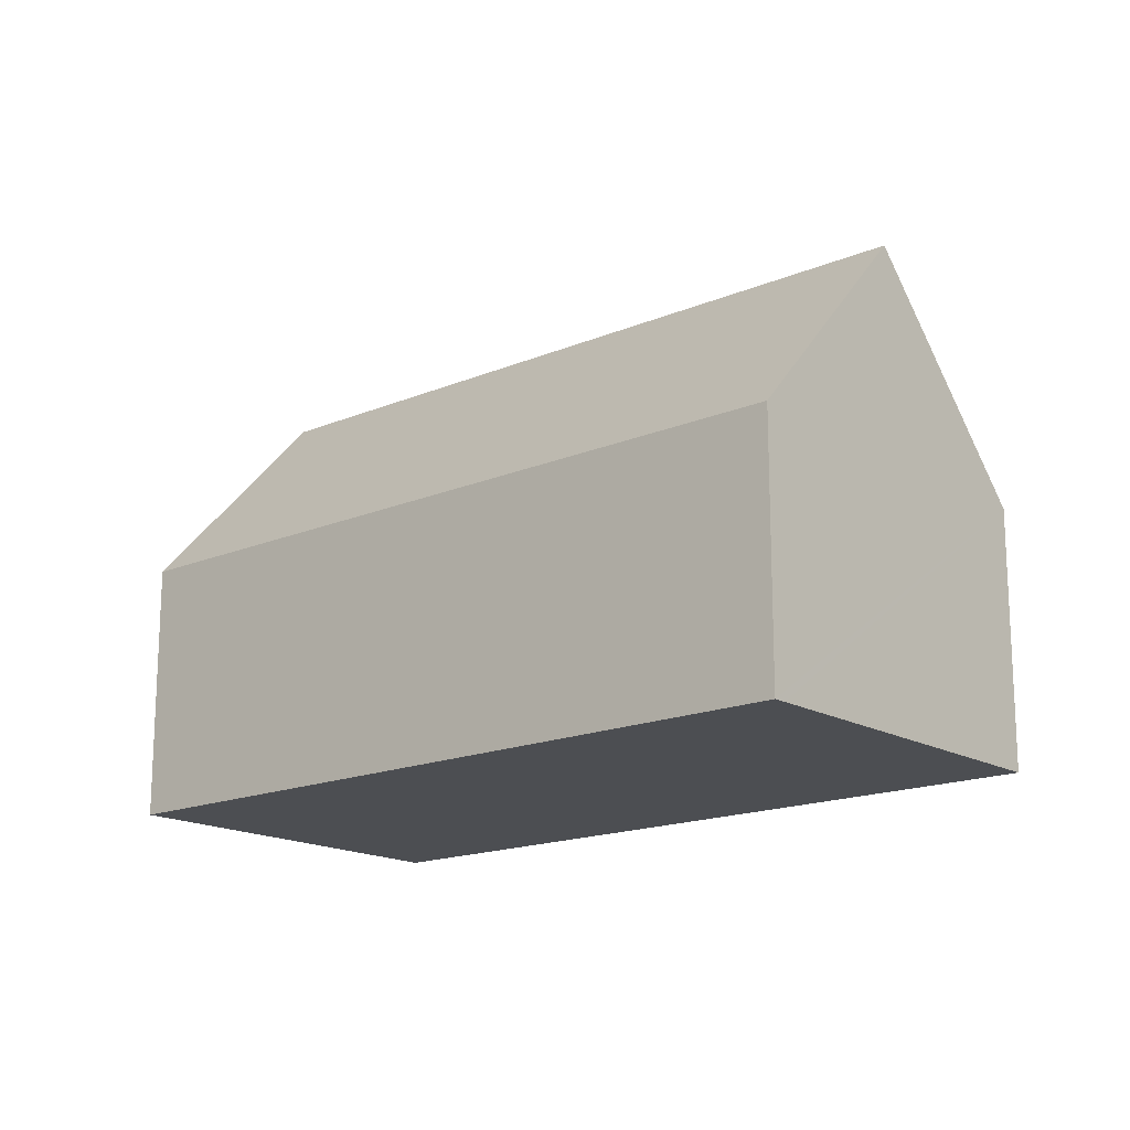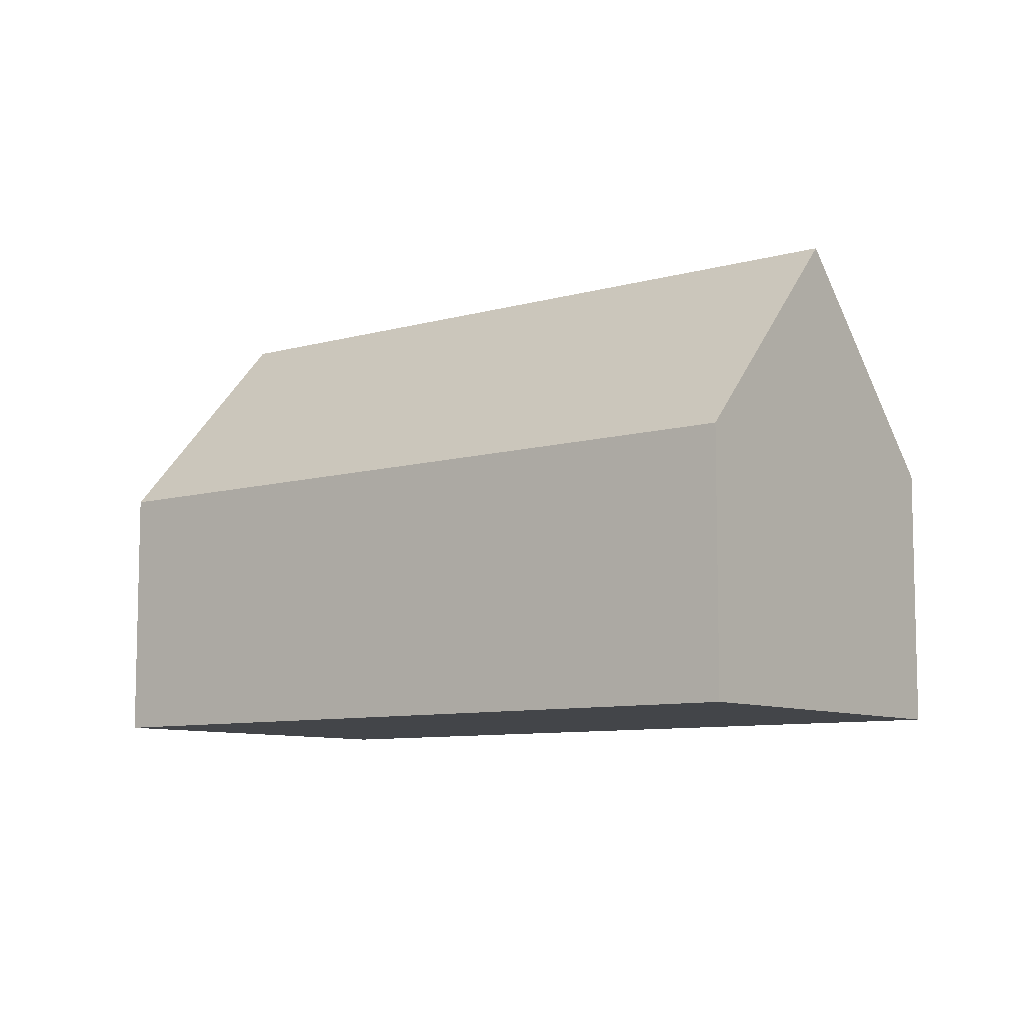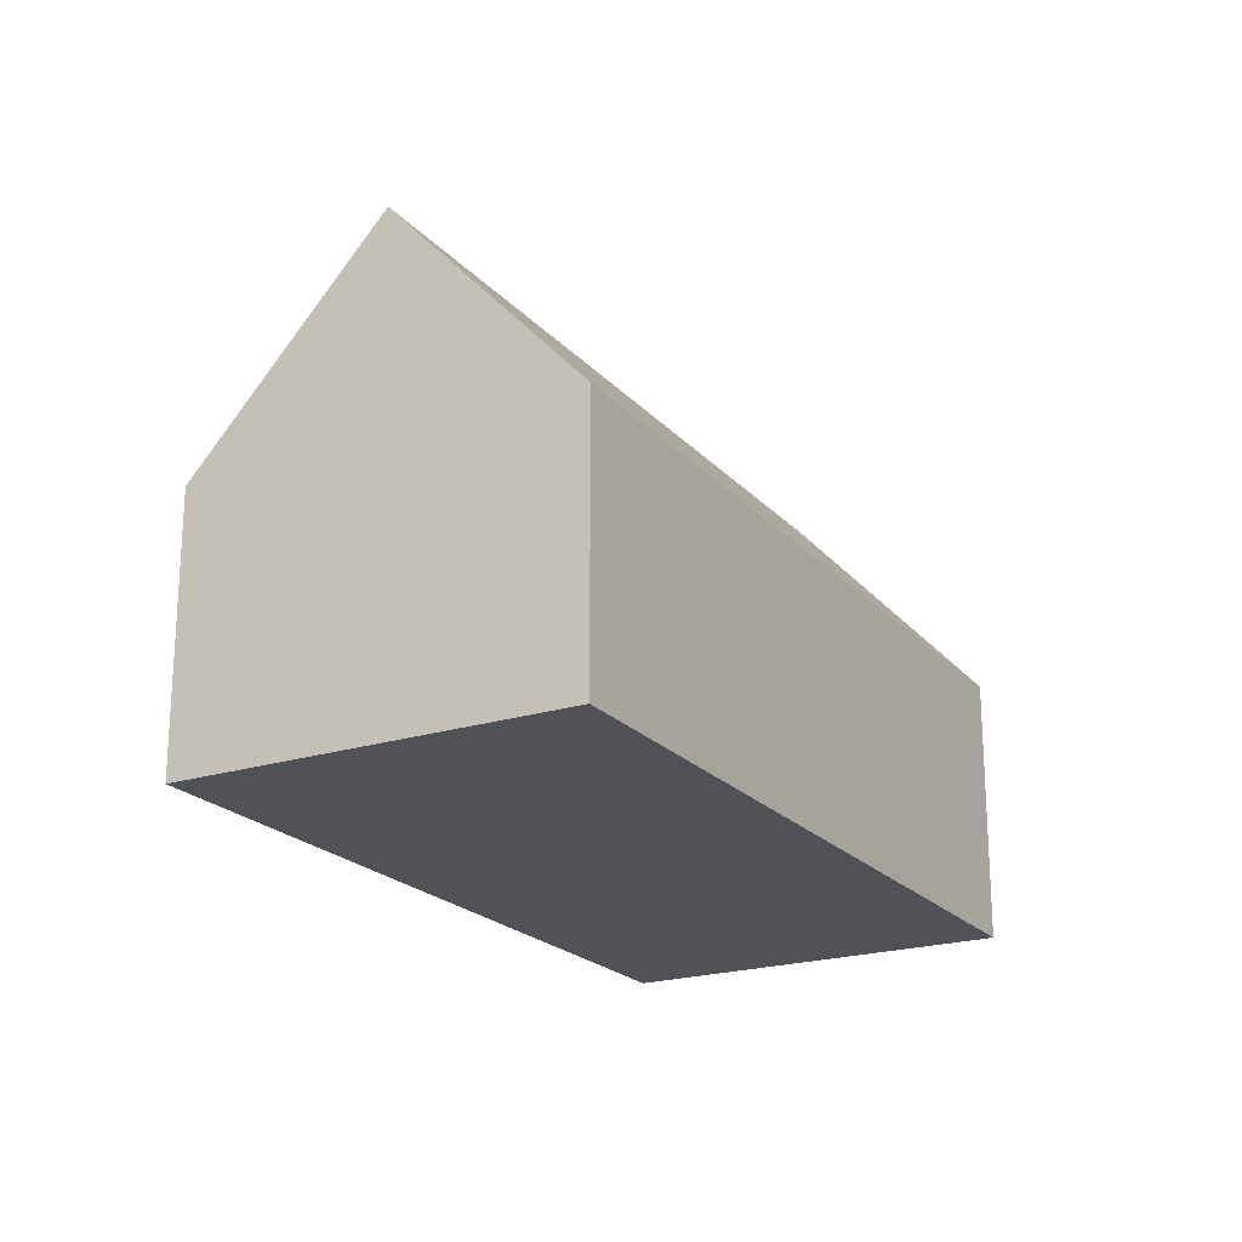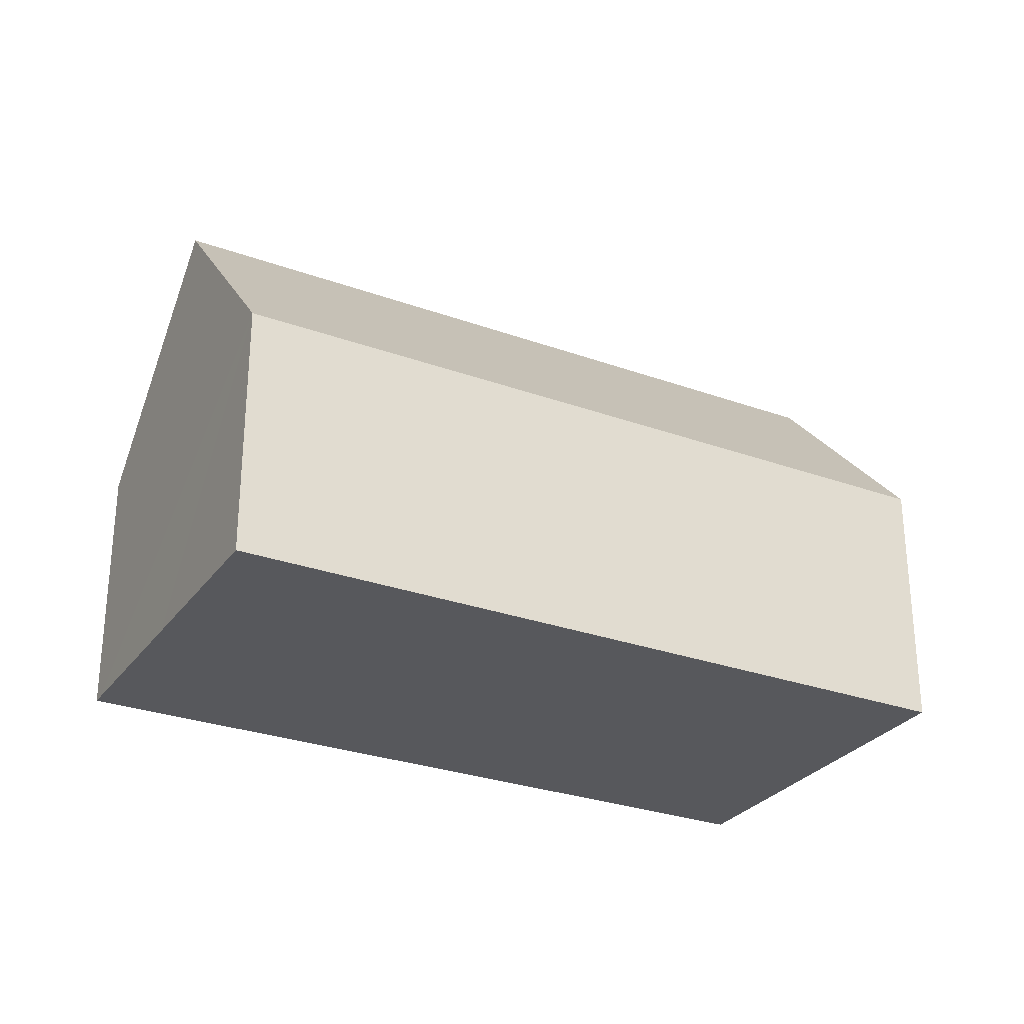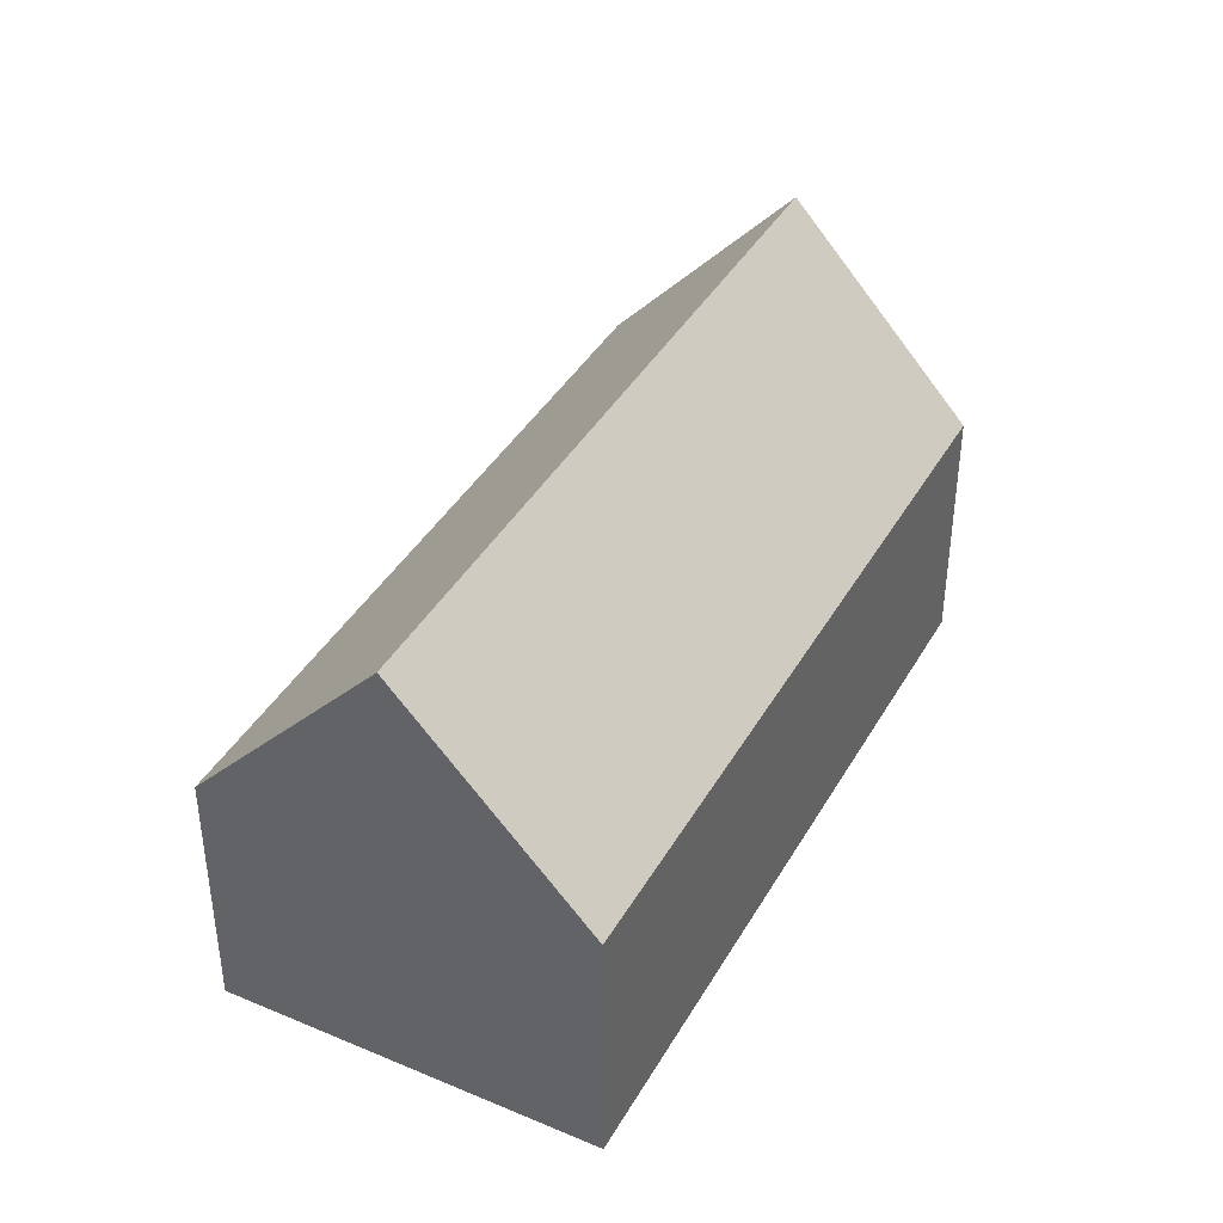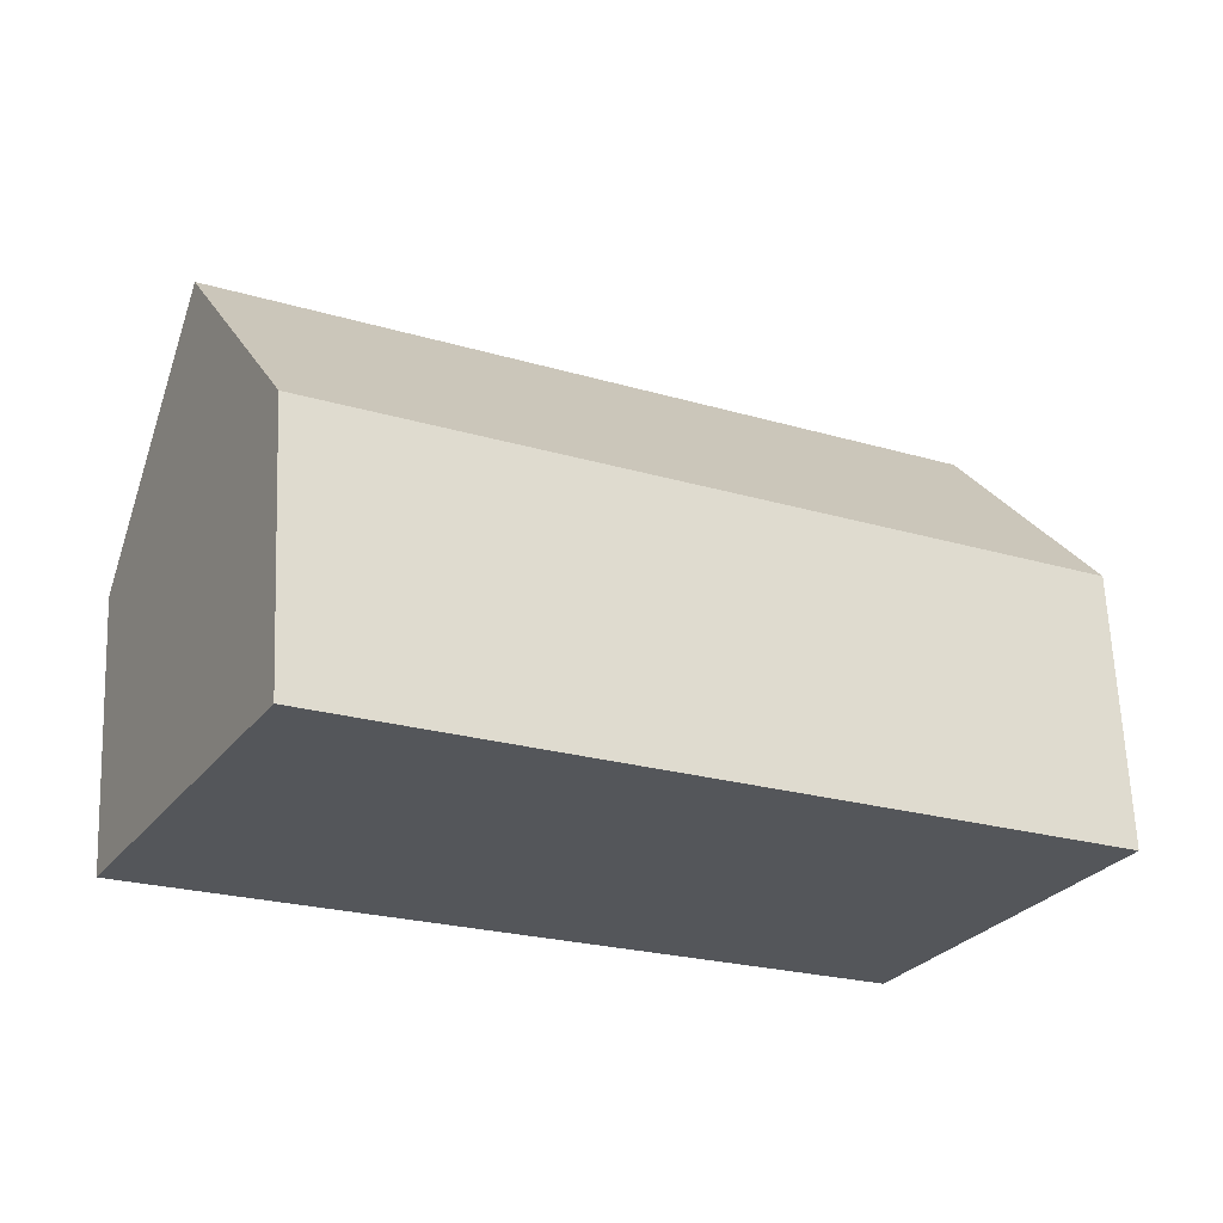
<metadata>
{"format":"obj","ext":"obj","renderer":"f3d","projection":"perspective","resolution":1024,"background":"white","views":[{"elev":-16.7,"azim":-111.0,"up":"+Y"},{"elev":-8.6,"azim":-113.6,"up":"+Y"},{"elev":-21.3,"azim":-32.1,"up":"+Y"},{"elev":-28.6,"azim":-0.0,"up":"+Y"},{"elev":40.4,"azim":145.8,"up":"+Y"},{"elev":64.4,"azim":-2.3,"up":"+Z"}]}
</metadata>
<code>
v  2.506 12.68 4.622
v  23.61 7 -0.836
v  21.1 12.68 -5.459
v  5.011 7.001 9.244
v  0 7 4.286e-16
v  18.92 7.727 -9.489
v  18.6 7 -10.08
v  0.171 7.388 0.316
v  18.6 6.173e-16 -10.08
v  0 0 0
v  0.171 -1.935e-17 0.316
v  2.506 -2.83e-16 4.622
v  5.011 -5.66e-16 9.244
v  23.61 5.119e-17 -0.836
v  21.1 3.343e-16 -5.459
v  18.92 5.81e-16 -9.489
g defaultobject
f 1 2 3
f 2 1 4
f 5 6 7
f 6 5 3
f 3 5 1
f 1 5 8
f 9 5 7
f 5 9 10
f 8 4 1
f 4 8 5
f 4 5 10
f 4 10 11
f 4 11 12
f 4 12 13
f 13 2 4
f 2 13 14
f 14 3 2
f 3 14 6
f 6 14 15
f 6 15 7
f 7 15 16
f 7 16 9
f 12 14 13
f 14 12 11
f 14 11 10
f 14 10 15
f 15 10 9
f 15 9 16

</code>
